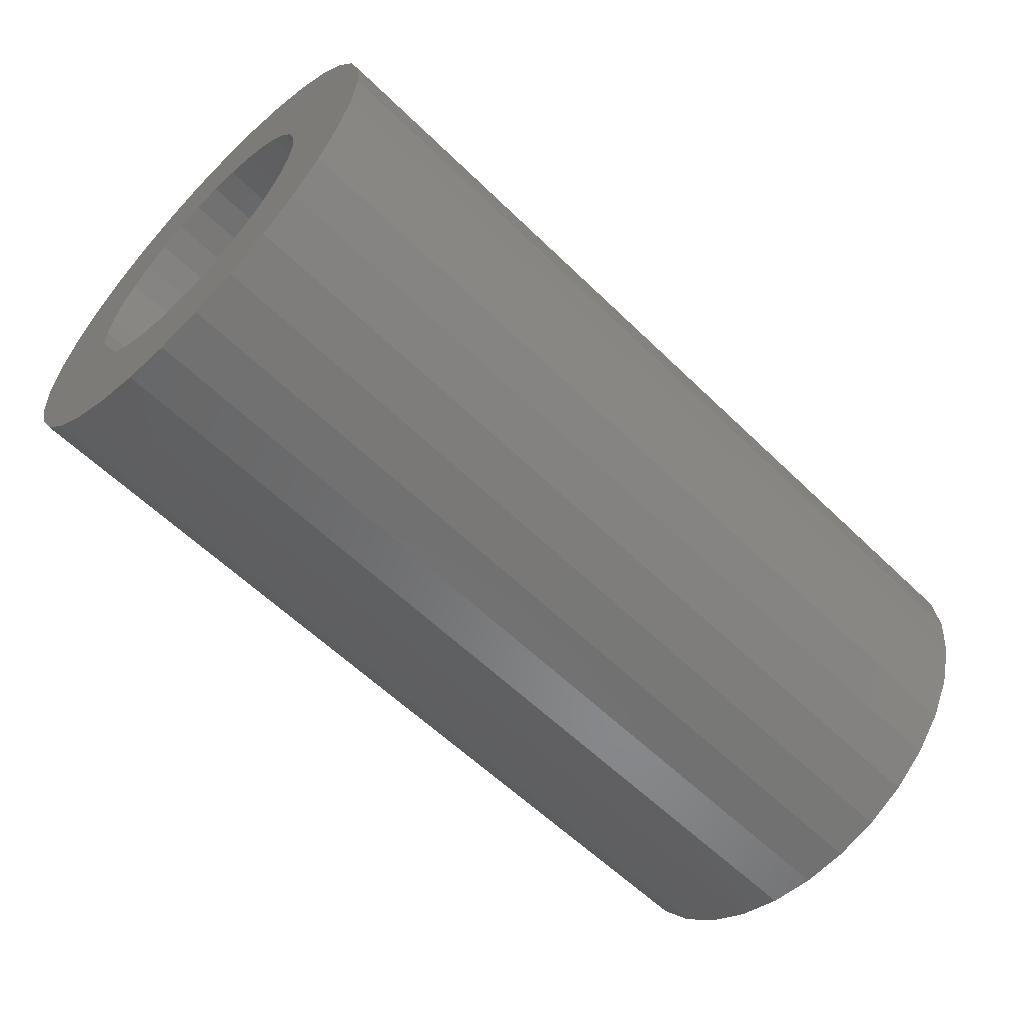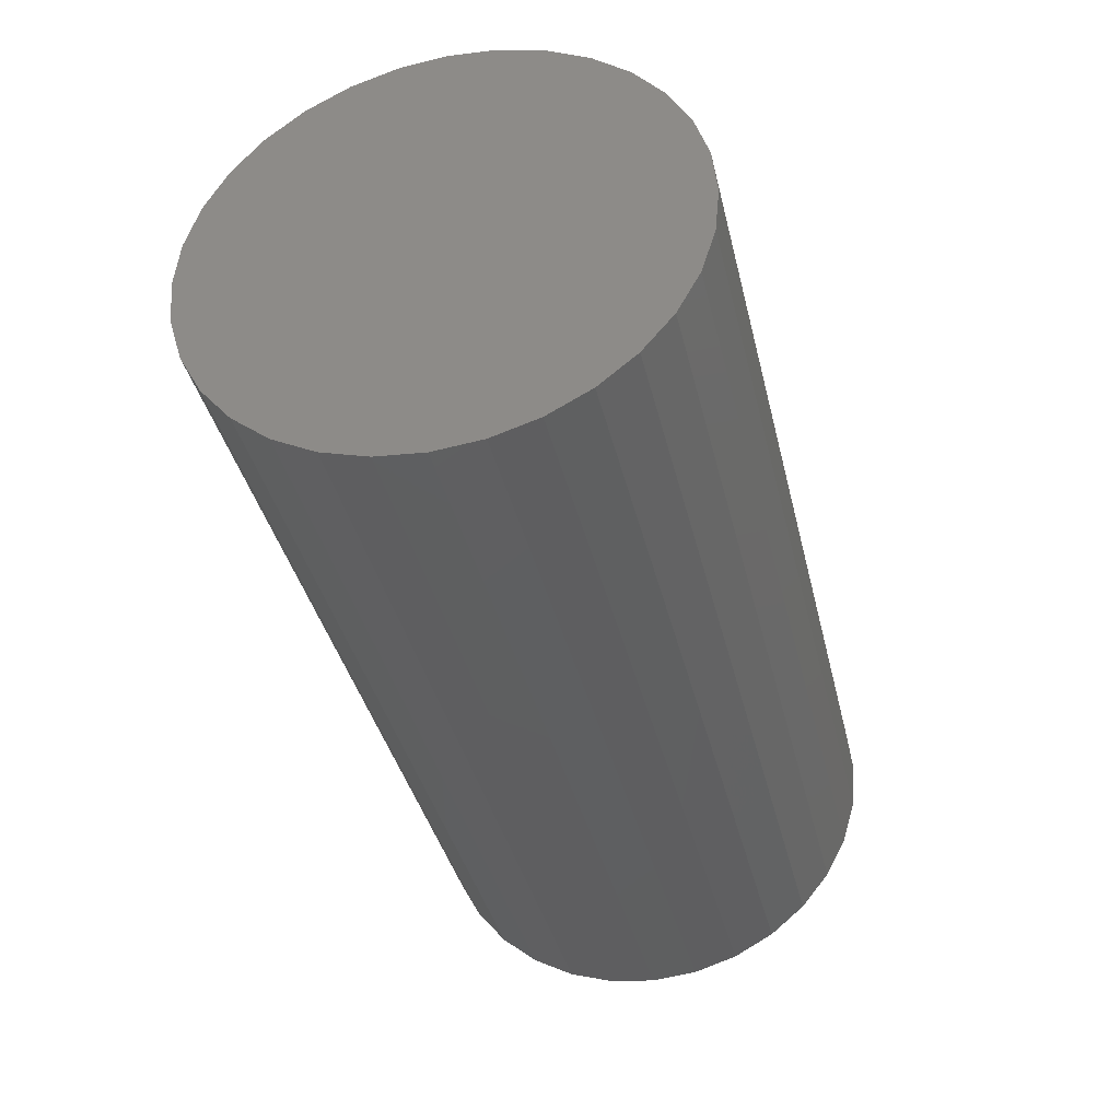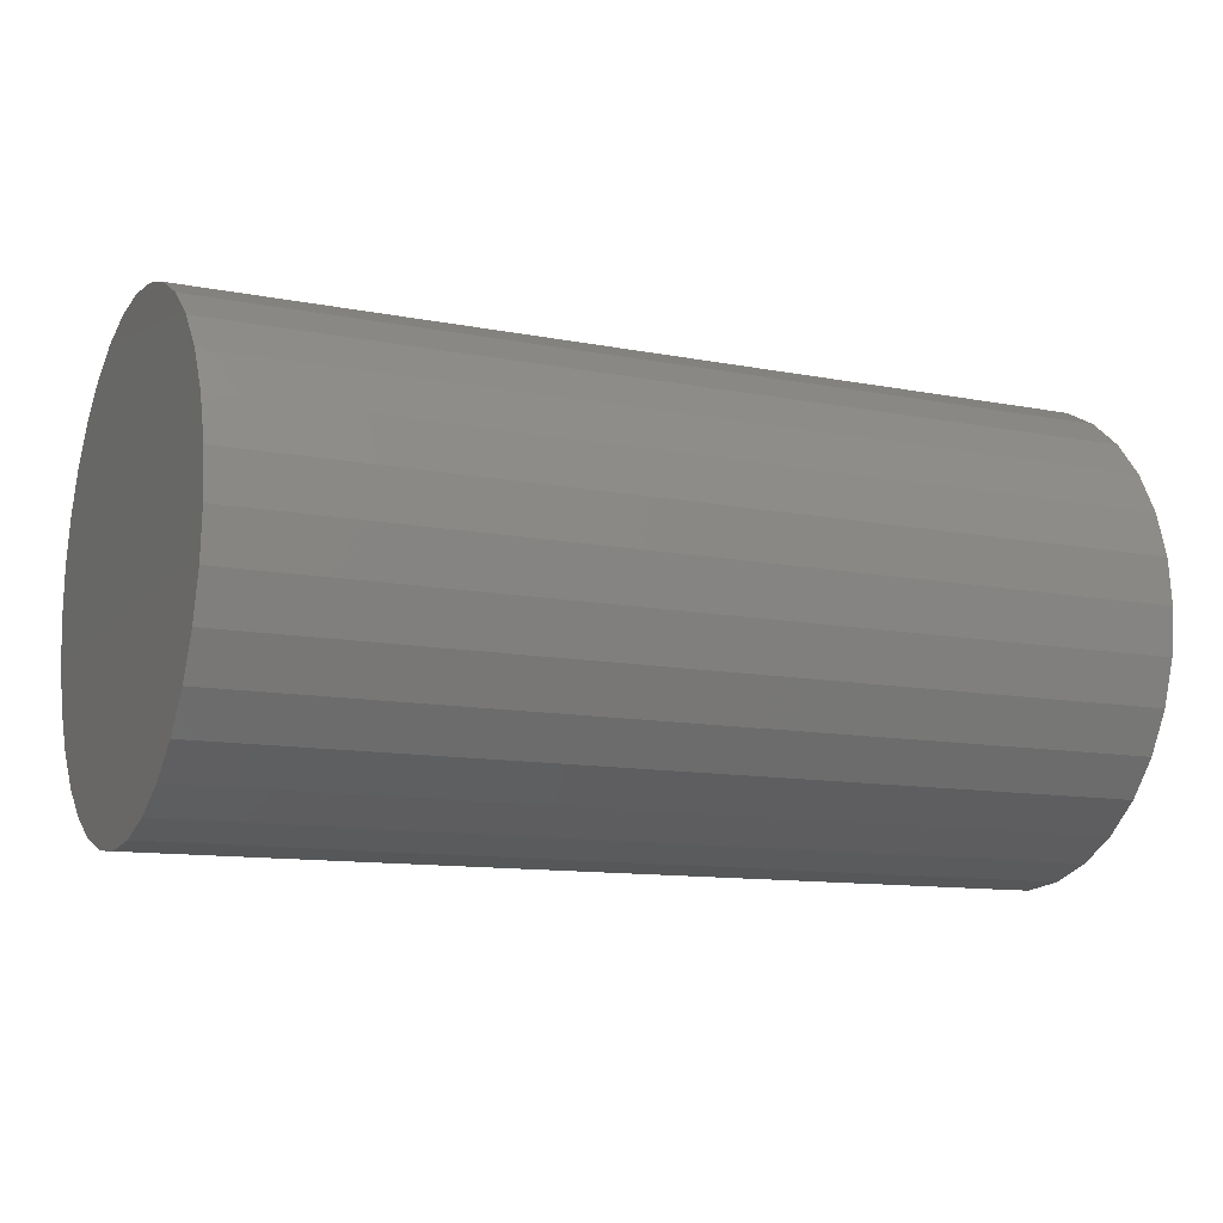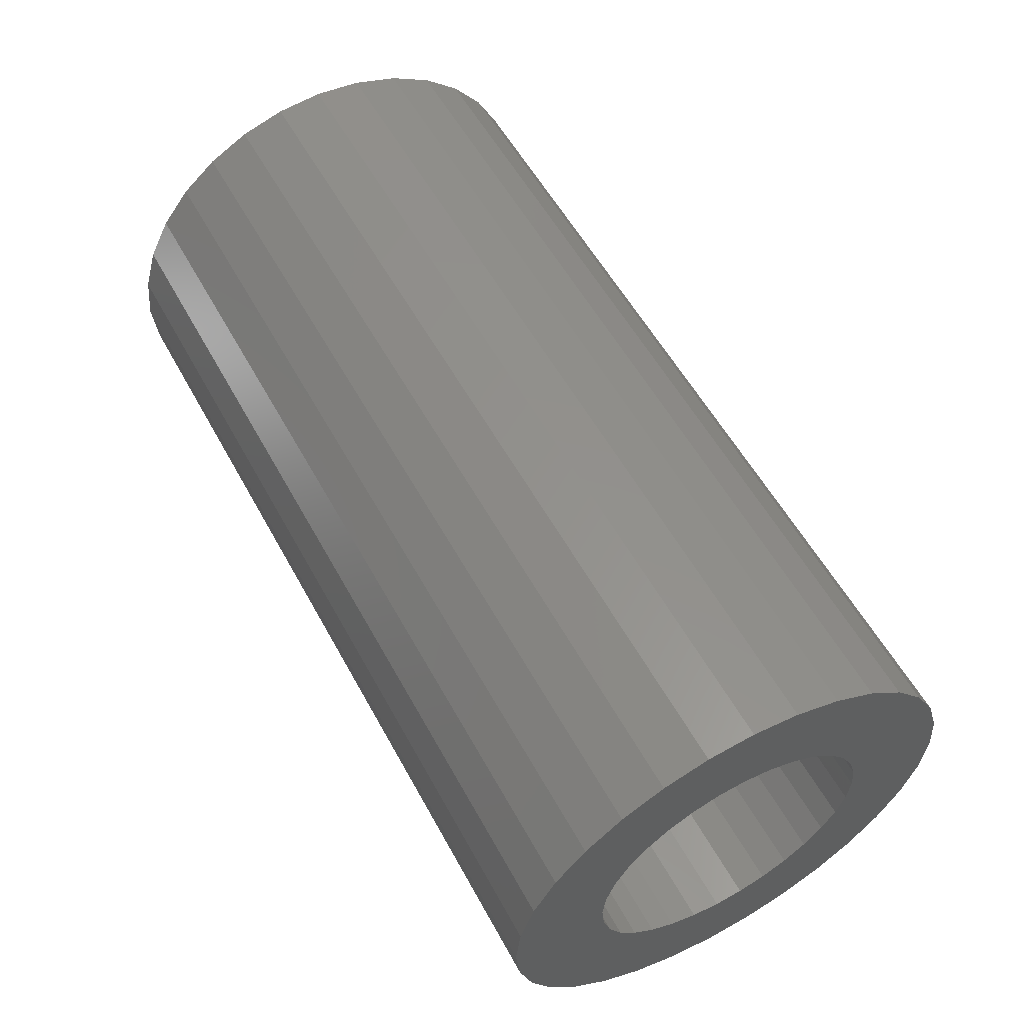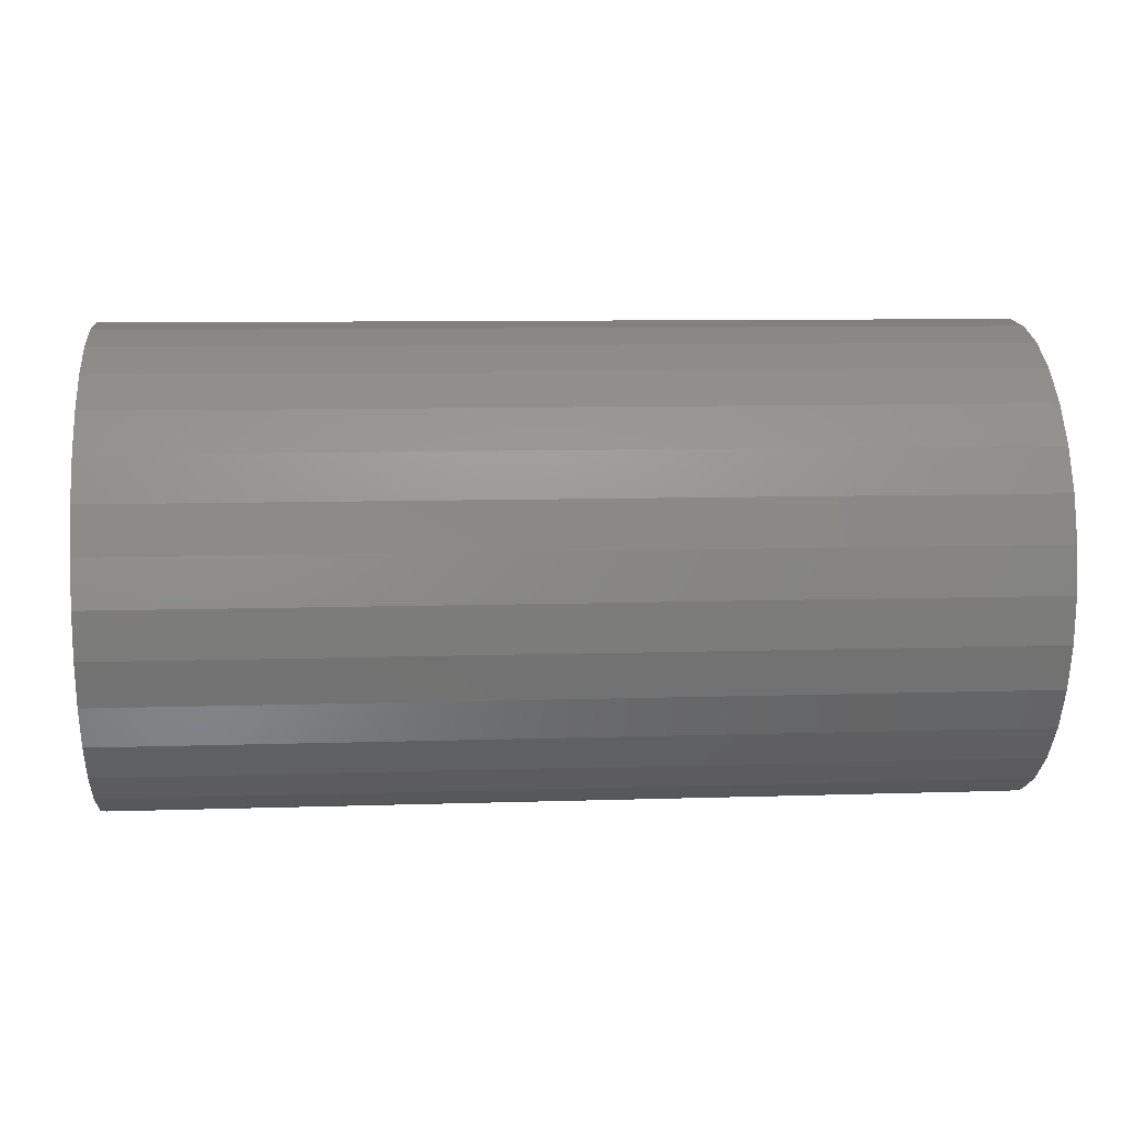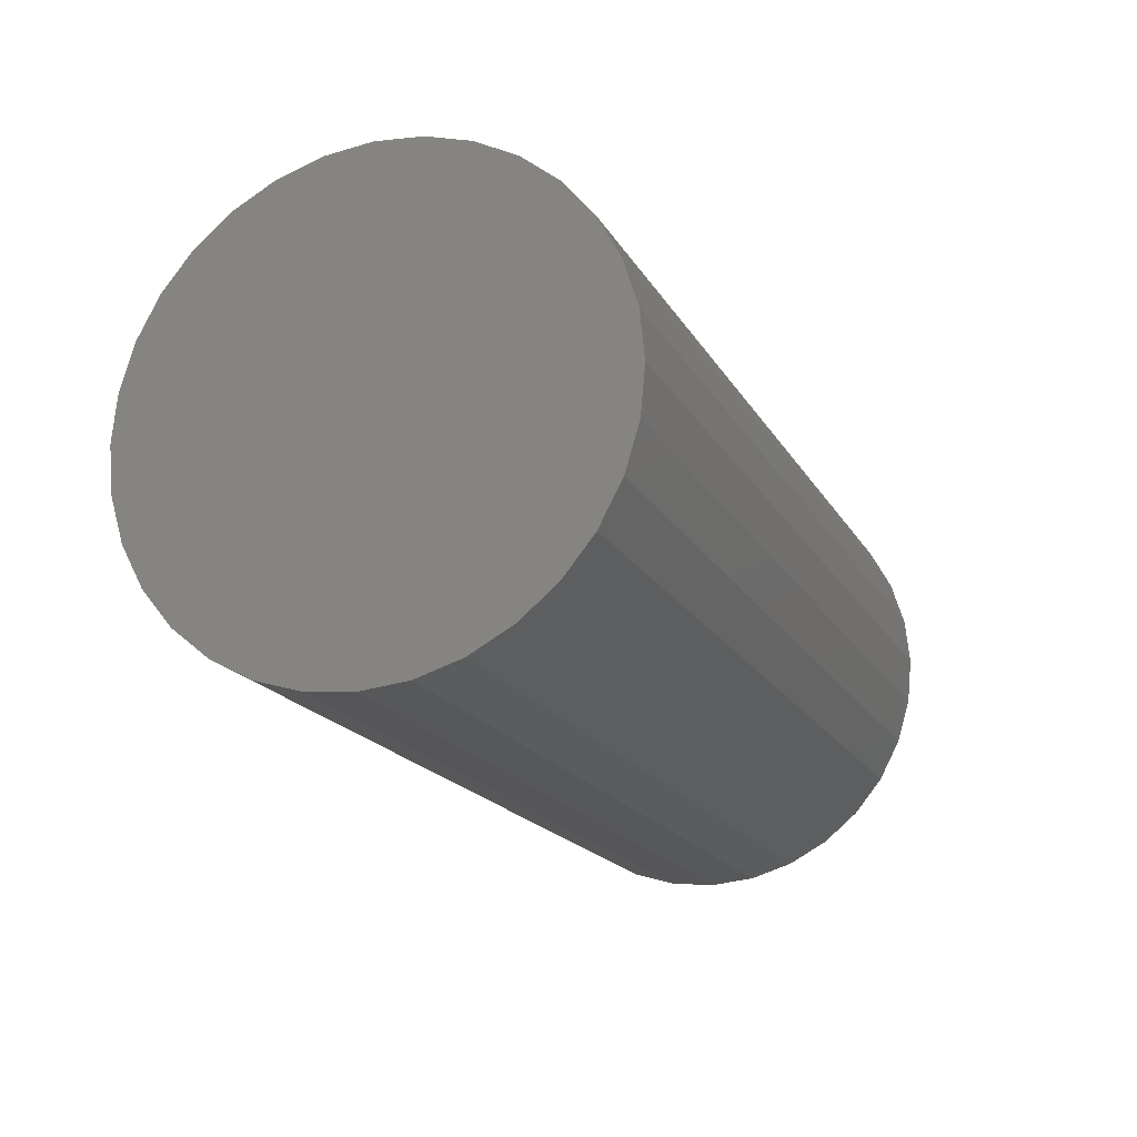
<metadata>
{"format":"stl","ext":"stl","renderer":"f3d","projection":"perspective","resolution":1024,"background":"white","views":[{"elev":-59.0,"azim":-45.0,"up":"+Y"},{"elev":-38.2,"azim":103.1,"up":"+Z"},{"elev":-11.5,"azim":154.8,"up":"+Y"},{"elev":56.3,"azim":-118.4,"up":"+Z"},{"elev":9.1,"azim":175.1,"up":"+Z"},{"elev":-18.3,"azim":111.3,"up":"+Y"}]}
</metadata>
<code>
# stl→obj: 128 verts, 252 faces
v 0 -0.00718 0.03639
v 0 0.0002098 0.03863
v 0 0.007895 0.03939
v 0 -0.03074 0.007685
v 0 -0.01406 0.009095
v 0 -0.01542 0.004637
v 0 -0.01406 -0.009095
v 0 -0.03074 -0.007685
v 0 -0.01542 -0.004637
v 0 -0.0285 -0.01507
v 0 -0.01187 -0.0132
v 0 -0.008911 -0.01681
v 0 -0.02486 -0.02188
v 0 -0.005309 -0.01976
v 0 -0.0012 -0.02196
v 0 0.01699 0.02196
v 0 0.01253 0.02331
v 0 0.03575 0.02785
v 0 0.04065 0.02188
v 0 0.0211 0.01976
v 0 0.0247 0.01681
v 0 0.04429 0.01507
v 0 0.02766 0.0132
v 0 0.02985 0.009095
v 0 0.04653 0.007685
v 0 0.0312 0.004637
v 0 0.03166 -5.368e-17
v 0 0.04653 -0.007685
v 0 0.02985 -0.009095
v 0 0.0312 -0.004637
v 0 0.04429 -0.01507
v 0 0.02766 -0.0132
v 0 0.0247 -0.01681
v 0 0.04065 -0.02188
v 0 0.0211 -0.01976
v 0 0.01699 -0.02196
v 0 0.01253 -0.02331
v 0 0.03575 -0.02785
v 0 0.01558 -0.03863
v 0 0.007895 -0.03939
v 0 0.02297 -0.03639
v 0 -0.0315 -2.952e-17
v 0 -0.01587 -3.622e-17
v 0 0.04729 -6.812e-17
v 0 -0.02486 0.02188
v 0 -0.01996 0.02785
v 0 0.003258 0.02331
v 0 -0.0012 0.02196
v 0 -0.005309 0.01976
v 0 -0.008911 0.01681
v 0 -0.0285 0.01507
v 0 -0.01187 0.0132
v 0 0.007895 -0.02377
v 0 0.02978 -0.03275
v 0 0.0002098 -0.03863
v 0 -0.00718 -0.03639
v 0 -0.01399 -0.03275
v 0 -0.01996 -0.02785
v 0 0.003258 -0.02331
v 0 0.007895 0.02377
v 0 -0.01399 0.03275
v 0 0.01558 0.03863
v 0 0.02297 0.03639
v 0 0.02978 0.03275
v 0.1328 0.01253 -0.02331
v 0.1328 0.01699 -0.02196
v 0.1328 0.0211 -0.01976
v 0.1328 0.0247 -0.01681
v 0.1328 0.02766 -0.0132
v 0.1328 0.02985 -0.009095
v 0.1328 0.0312 -0.004637
v 0.1328 0.03166 -5.368e-17
v 0.1328 0.007895 -0.02377
v 0.1328 0.003258 -0.02331
v 0.1328 -0.0012 -0.02196
v 0.1328 -0.005309 -0.01976
v 0.1328 -0.008911 -0.01681
v 0.1328 -0.01187 -0.0132
v 0.1328 -0.01406 -0.009095
v 0.1328 -0.01542 -0.004637
v 0.1328 -0.01587 -3.622e-17
v 0.1328 0.003258 0.02331
v 0.1328 -0.0012 0.02196
v 0.1328 -0.005309 0.01976
v 0.1328 -0.008911 0.01681
v 0.1328 -0.01187 0.0132
v 0.1328 -0.01406 0.009095
v 0.1328 -0.01542 0.004637
v 0.1328 0.007895 0.02377
v 0.1328 0.01253 0.02331
v 0.1328 0.01699 0.02196
v 0.1328 0.0211 0.01976
v 0.1328 0.0247 0.01681
v 0.1328 0.02766 0.0132
v 0.1328 0.02985 0.009095
v 0.1328 0.0312 0.004637
v 0.1484 0.04729 -5.847e-17
v 0.1484 0.04653 -0.007685
v 0.1484 0.04429 -0.01507
v 0.1484 0.04065 -0.02188
v 0.1484 0.03575 -0.02785
v 0.1484 0.02978 -0.03275
v 0.1484 0.02297 -0.03639
v 0.1484 0.01558 -0.03863
v 0.1484 0.007895 -0.03939
v 0.1484 0.0002098 -0.03863
v 0.1484 -0.00718 -0.03639
v 0.1484 -0.01399 -0.03275
v 0.1484 -0.01996 -0.02785
v 0.1484 -0.02486 -0.02188
v 0.1484 -0.0285 -0.01507
v 0.1484 -0.03074 -0.007685
v 0.1484 -0.0315 -2.952e-17
v 0.1484 -0.03074 0.007685
v 0.1484 -0.0285 0.01507
v 0.1484 -0.02486 0.02188
v 0.1484 -0.01996 0.02785
v 0.1484 -0.01399 0.03275
v 0.1484 -0.00718 0.03639
v 0.1484 0.0002098 0.03863
v 0.1484 0.007895 0.03939
v 0.1484 0.01558 0.03863
v 0.1484 0.02297 0.03639
v 0.1484 0.02978 0.03275
v 0.1484 0.03575 0.02785
v 0.1484 0.04065 0.02188
v 0.1484 0.04429 0.01507
v 0.1484 0.04653 0.007685
f 1 2 3
f 4 5 6
f 7 8 9
f 10 8 7
f 10 7 11
f 12 10 11
f 13 10 12
f 13 12 14
f 15 13 14
f 16 17 18
f 19 16 18
f 20 16 19
f 21 20 19
f 22 21 19
f 23 21 22
f 24 23 22
f 25 24 22
f 26 24 25
f 26 25 27
f 28 29 30
f 29 28 31
f 32 29 31
f 31 33 32
f 33 31 34
f 35 33 34
f 36 35 34
f 37 36 34
f 38 37 34
f 39 40 41
f 42 4 6
f 42 6 43
f 42 43 9
f 42 9 8
f 44 28 30
f 44 30 27
f 44 27 25
f 45 46 47
f 45 47 48
f 45 48 49
f 45 49 50
f 45 50 51
f 51 50 52
f 51 52 5
f 51 5 4
f 53 37 38
f 53 38 54
f 53 54 41
f 53 41 40
f 53 40 55
f 53 55 56
f 53 56 57
f 53 57 58
f 58 13 15
f 58 15 59
f 58 59 53
f 60 47 46
f 60 46 61
f 60 61 1
f 60 1 3
f 60 3 62
f 60 62 63
f 60 63 64
f 60 64 18
f 60 18 17
f 53 65 37
f 37 65 66
f 37 66 36
f 36 66 67
f 36 67 35
f 35 67 68
f 35 68 33
f 33 68 69
f 33 69 32
f 32 69 70
f 32 70 29
f 29 70 71
f 29 71 30
f 30 71 72
f 30 72 27
f 65 53 73
f 73 53 59
f 73 59 74
f 74 59 15
f 74 15 75
f 75 15 14
f 75 14 76
f 76 14 12
f 76 12 77
f 77 12 11
f 77 11 78
f 78 11 7
f 78 7 79
f 79 7 9
f 79 9 80
f 80 9 43
f 80 43 81
f 60 82 47
f 47 82 83
f 47 83 48
f 48 83 84
f 48 84 49
f 49 84 85
f 49 85 50
f 50 85 86
f 50 86 52
f 52 86 87
f 52 87 5
f 5 87 88
f 5 88 6
f 6 88 81
f 6 81 43
f 82 60 89
f 89 60 17
f 89 17 90
f 90 17 16
f 90 16 91
f 91 16 20
f 91 20 92
f 92 20 21
f 92 21 93
f 93 21 23
f 93 23 94
f 94 23 24
f 94 24 95
f 95 24 26
f 95 26 96
f 96 26 27
f 96 27 72
f 44 97 28
f 28 97 98
f 28 98 31
f 31 98 99
f 31 99 34
f 34 99 100
f 34 100 38
f 38 100 101
f 38 101 54
f 54 101 102
f 54 102 41
f 41 102 103
f 41 103 39
f 39 103 104
f 39 104 40
f 40 104 105
f 40 105 55
f 55 105 106
f 55 106 56
f 56 106 107
f 56 107 57
f 57 107 108
f 57 108 58
f 58 108 109
f 58 109 13
f 13 109 110
f 13 110 10
f 10 110 111
f 10 111 8
f 8 111 112
f 8 112 42
f 42 112 113
f 42 113 4
f 4 113 114
f 4 114 51
f 51 114 115
f 51 115 45
f 45 115 116
f 45 116 46
f 46 116 117
f 46 117 61
f 61 117 118
f 61 118 1
f 1 118 119
f 1 119 2
f 2 119 120
f 2 120 3
f 3 120 121
f 3 121 62
f 62 121 122
f 62 122 63
f 63 122 123
f 63 123 64
f 64 123 124
f 64 124 18
f 18 124 125
f 18 125 19
f 19 125 126
f 19 126 22
f 22 126 127
f 22 127 25
f 25 127 128
f 25 128 44
f 44 128 97
f 121 120 119
f 122 121 119
f 122 119 123
f 123 119 118
f 123 118 124
f 124 118 117
f 124 117 125
f 125 117 116
f 125 116 126
f 126 116 115
f 126 115 127
f 127 115 114
f 127 114 128
f 98 111 99
f 99 111 110
f 99 110 100
f 100 110 109
f 100 109 101
f 101 109 108
f 101 108 102
f 102 108 107
f 102 107 103
f 103 107 106
f 103 106 105
f 103 105 104
f 128 114 97
f 97 114 113
f 97 113 98
f 98 113 112
f 98 112 111
f 83 82 89
f 83 89 90
f 91 83 90
f 84 83 91
f 92 84 91
f 85 84 92
f 93 85 92
f 86 85 93
f 94 86 93
f 87 86 94
f 95 87 94
f 88 87 95
f 96 88 95
f 70 79 71
f 78 79 70
f 69 78 70
f 77 78 69
f 68 77 69
f 76 77 68
f 67 76 68
f 75 76 67
f 66 75 67
f 74 75 66
f 73 74 66
f 65 73 66
f 79 80 71
f 71 80 81
f 71 81 72
f 72 81 88
f 72 88 96

</code>
